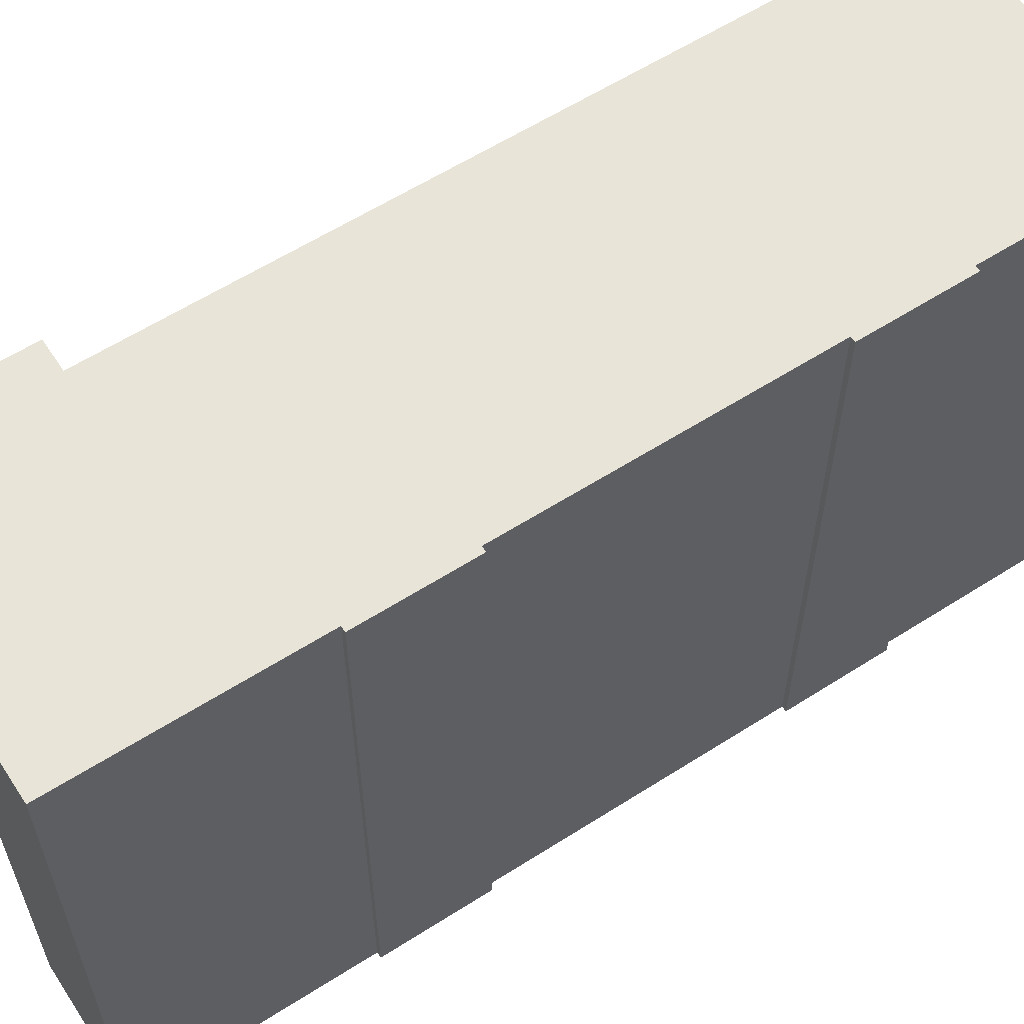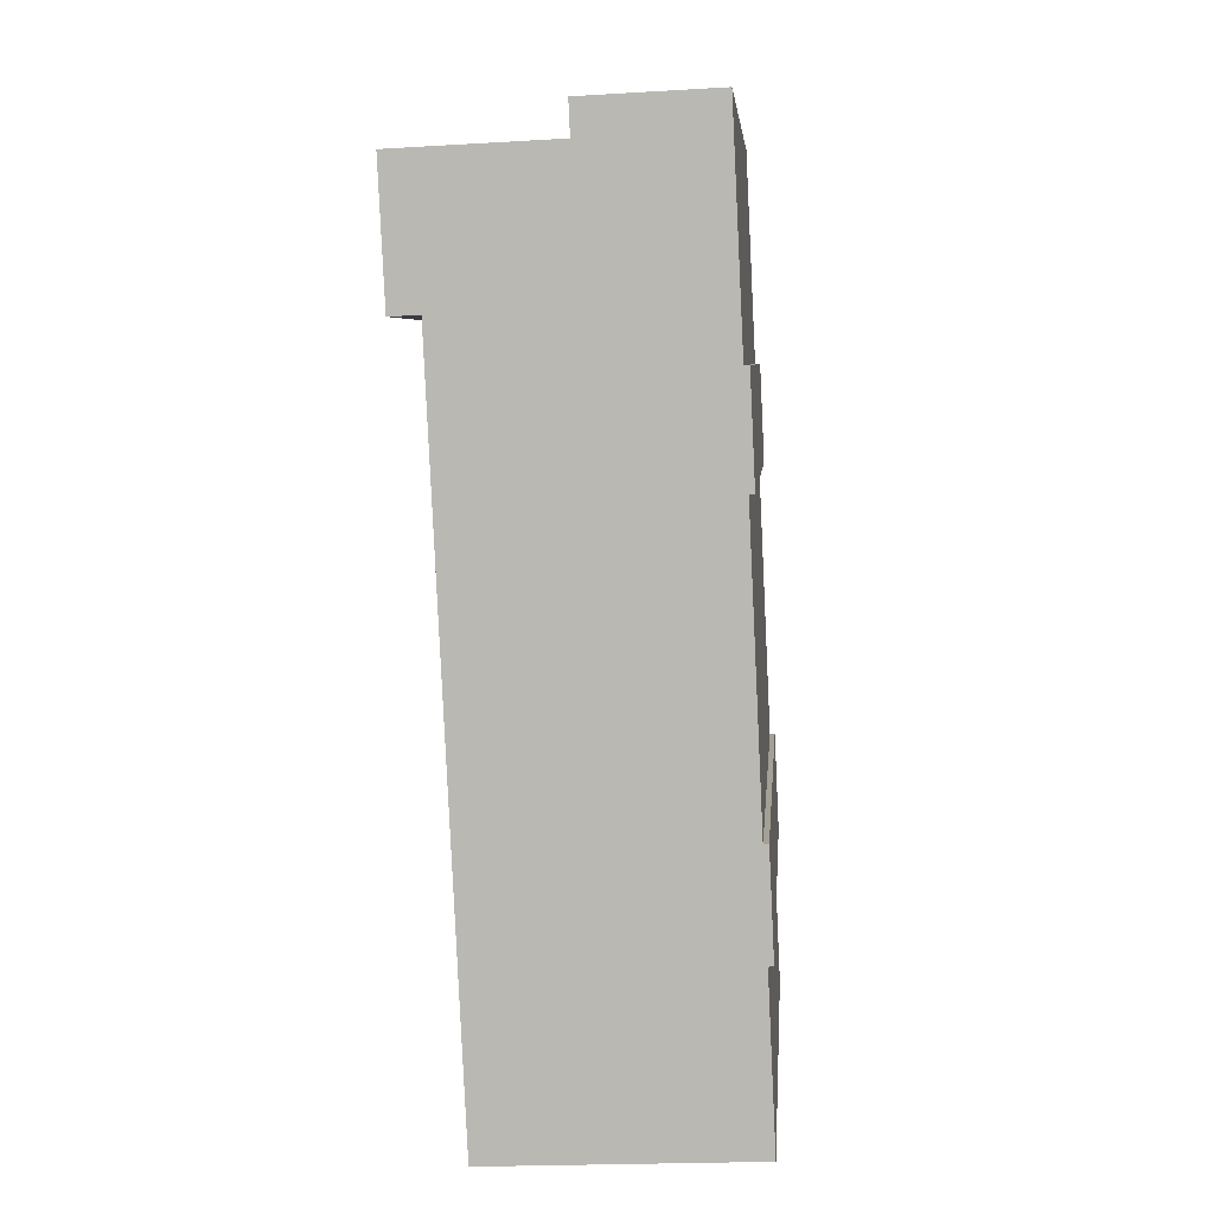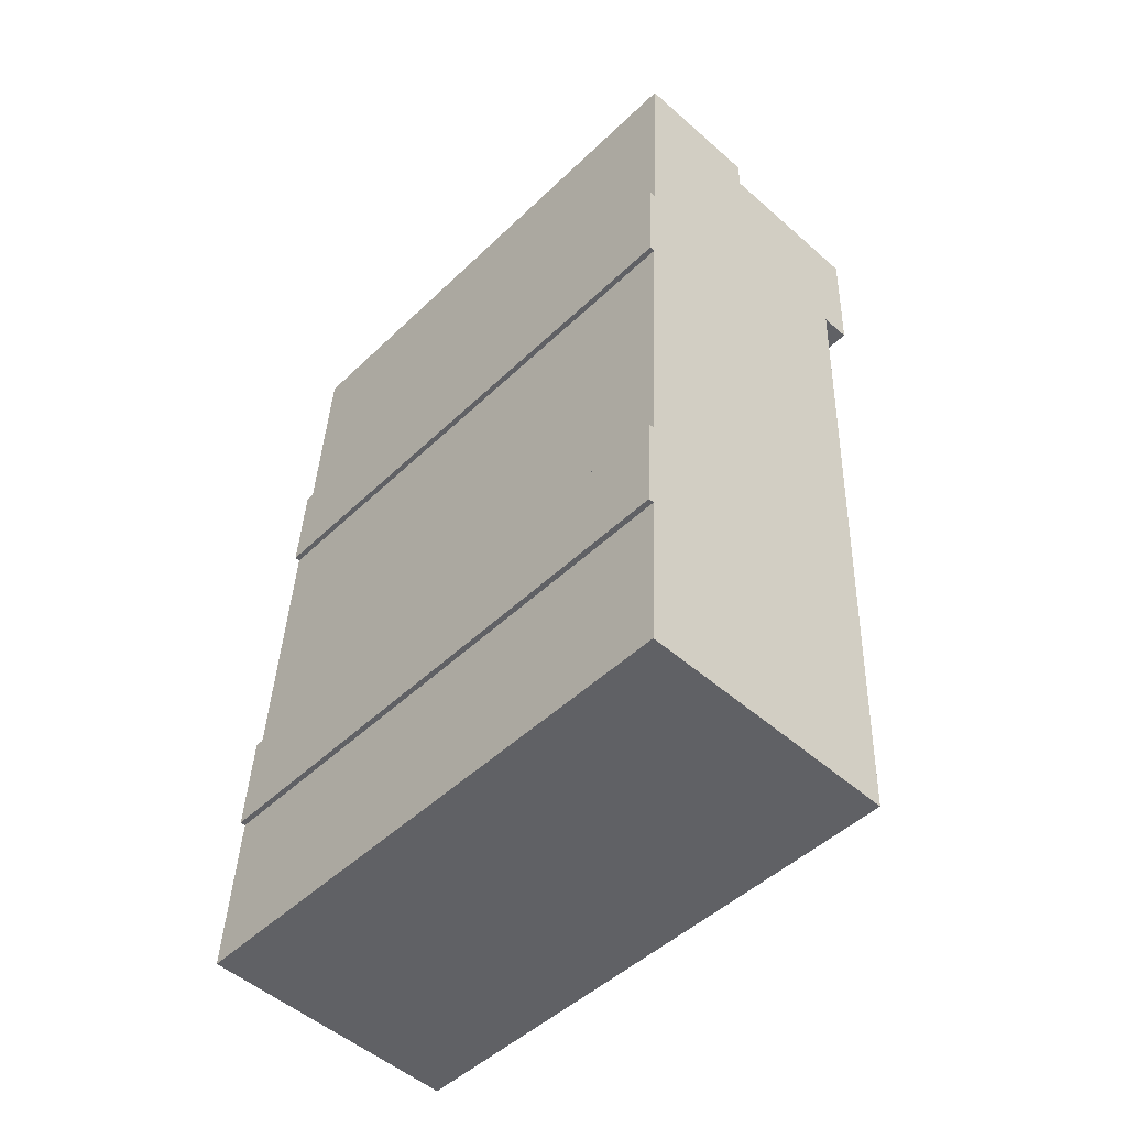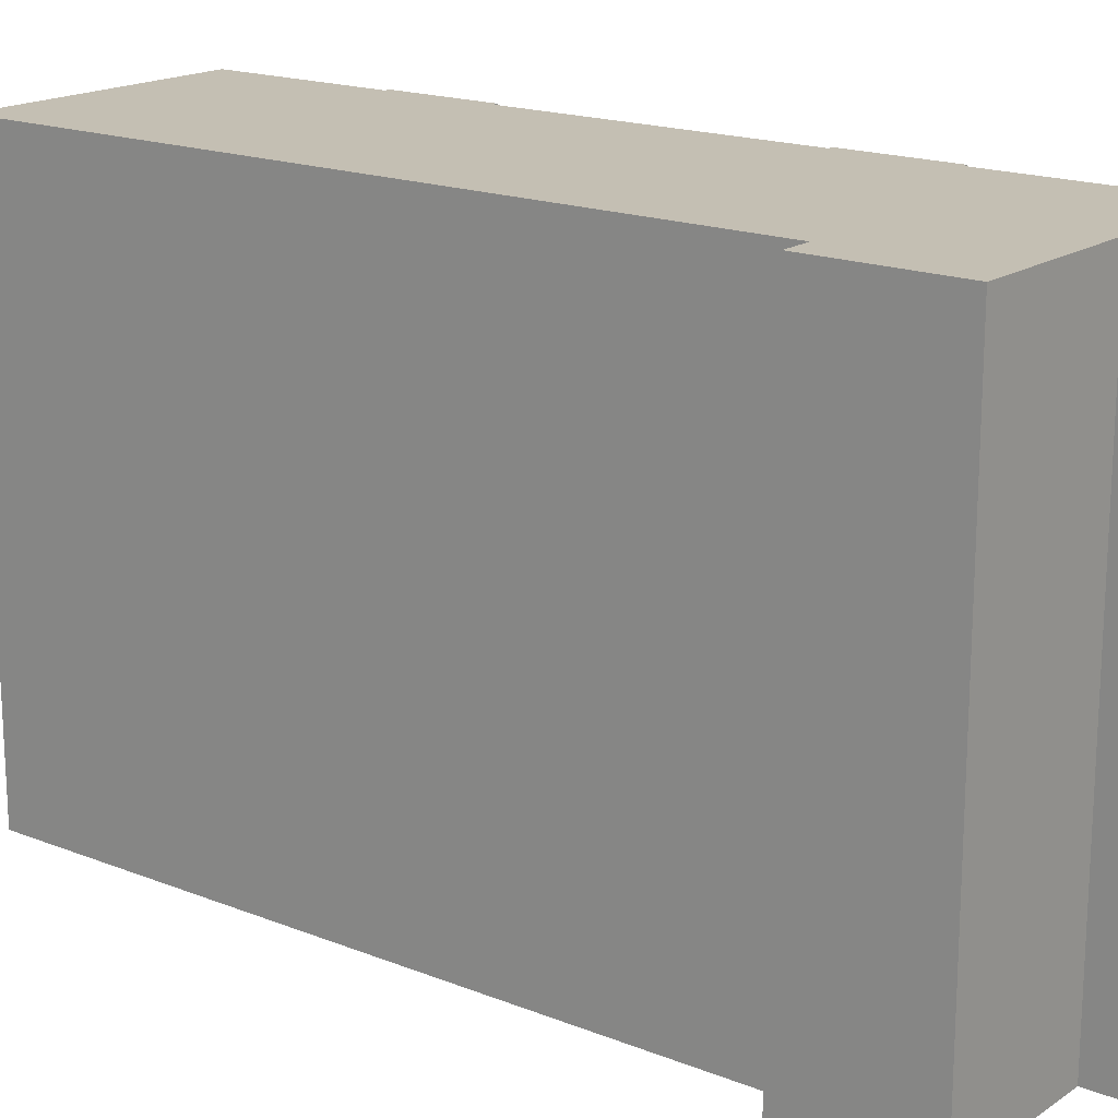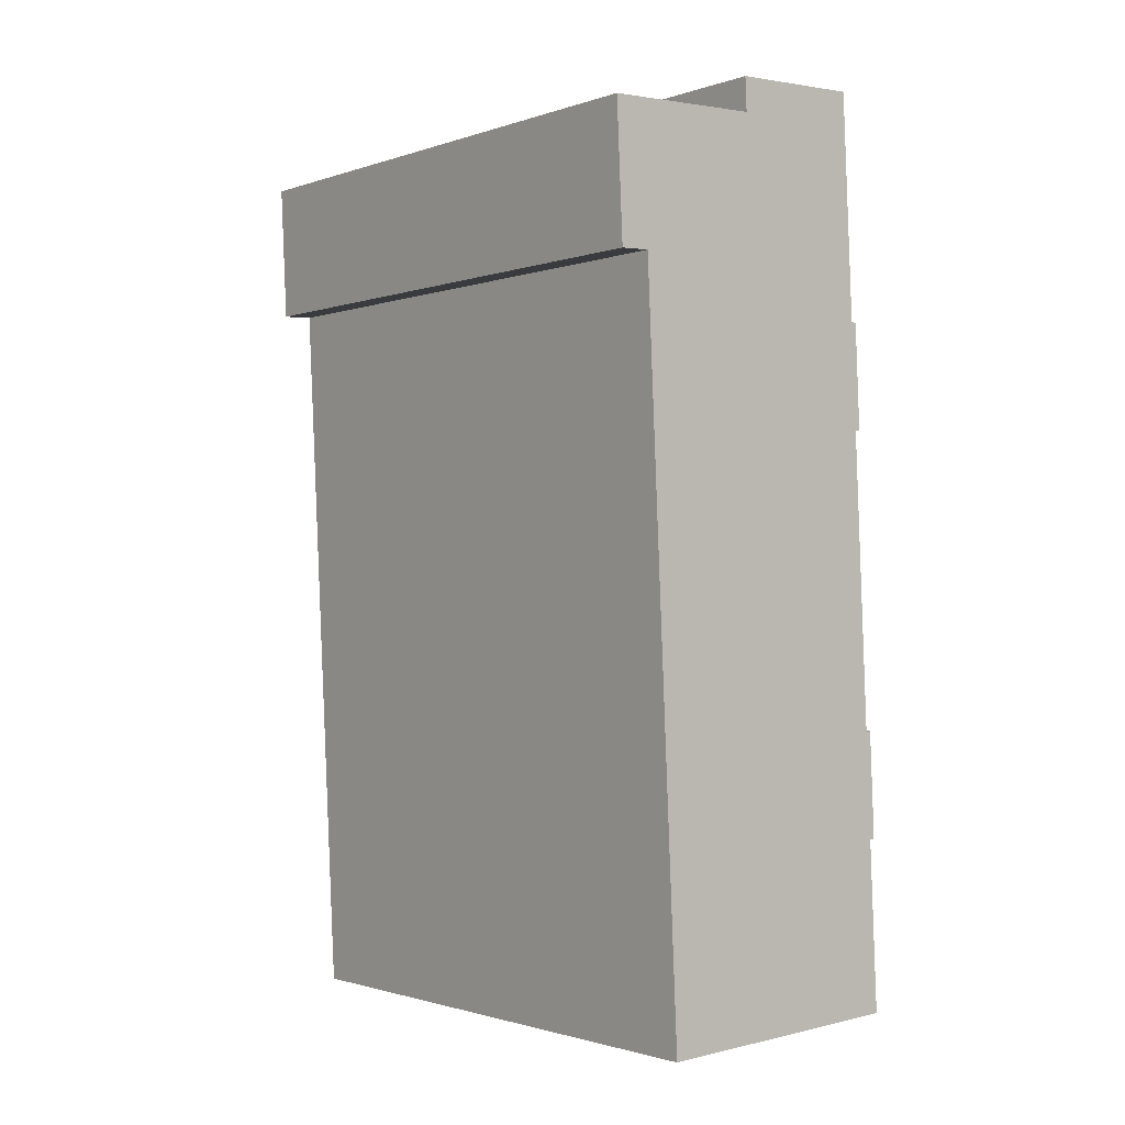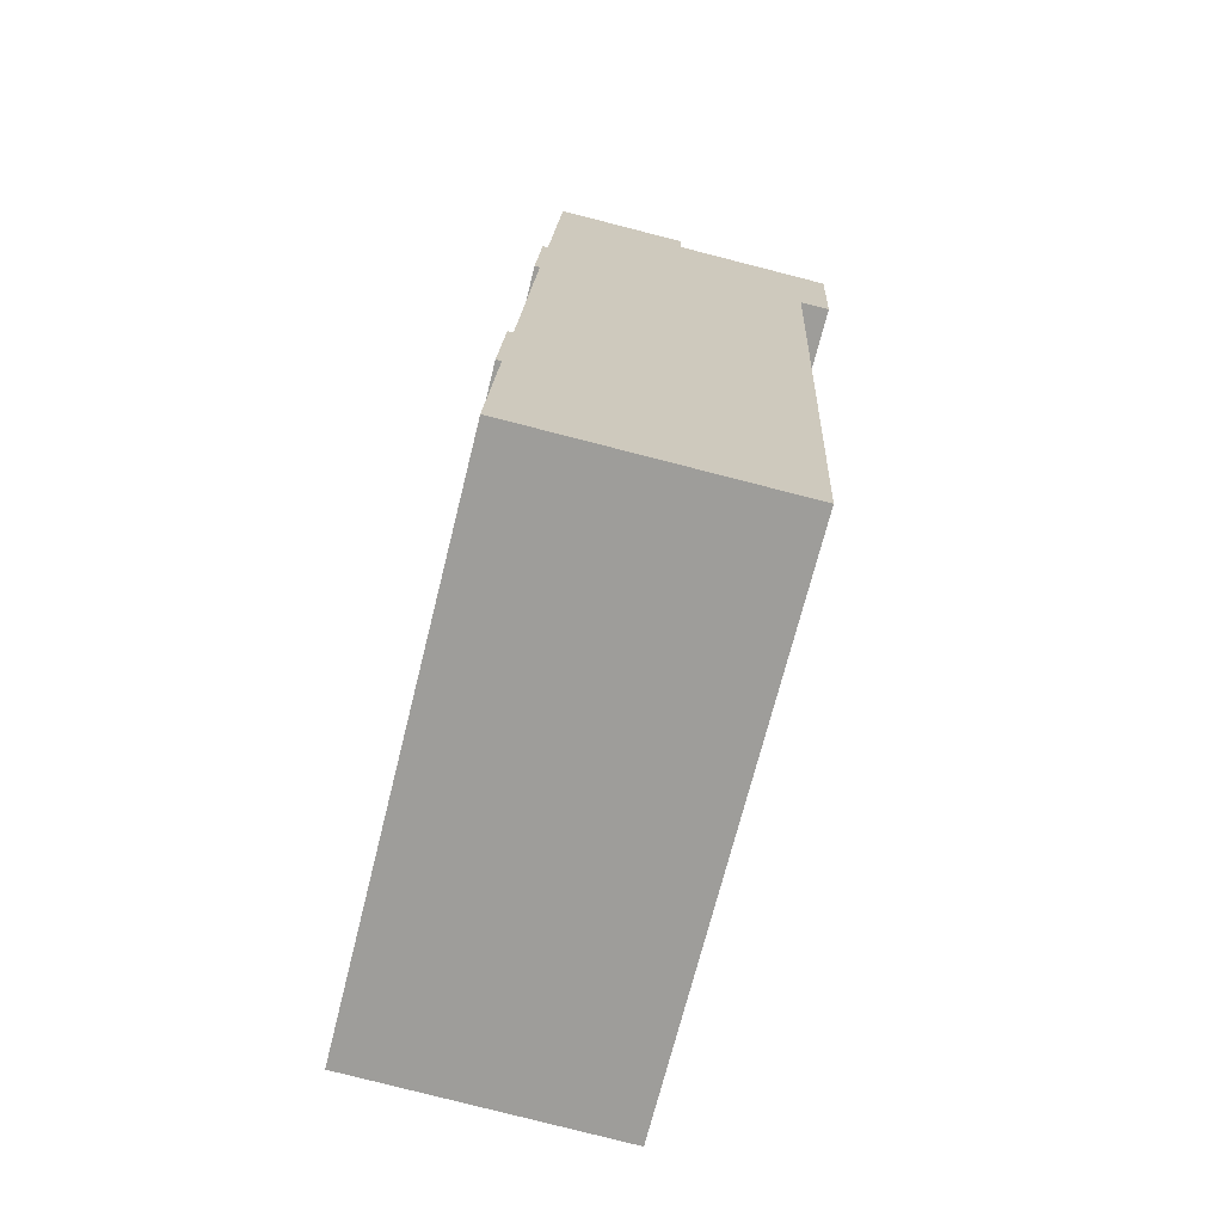
<metadata>
{"format":"obj","ext":"obj","renderer":"f3d","projection":"perspective","resolution":1024,"background":"white","views":[{"elev":59.9,"azim":54.1,"up":"+Y"},{"elev":6.3,"azim":4.7,"up":"+Z"},{"elev":-48.2,"azim":136.8,"up":"+Z"},{"elev":17.7,"azim":-54.8,"up":"+Y"},{"elev":-1.4,"azim":-39.4,"up":"+Z"},{"elev":-70.1,"azim":166.0,"up":"+Z"}]}
</metadata>
<code>
v  1.374 21.17 -5.121
v  1.601 6.082e-16 -9.933
v  1.374 3.135e-16 -5.12
v  1.601 21.17 -9.933
v  0.246 21.17 -5.174
v  0.2455 3.168e-16 -5.173
v  0.0004506 21.17 -0.0006699
v  0 0 0
v  2.687 -7.764e-18 0.1268
v  2.687 21.17 0.1261
v  6.062 -1.753e-17 0.2862
v  6.063 21.17 0.2856
v  6.003 21.17 1.554
v  6.002 -9.522e-17 1.555
v  11.05 -1.098e-16 1.793
v  11.05 21.17 1.792
v  11.46 4.099e-16 -6.695
v  11.46 21.17 -6.696
v  11.66 4.093e-16 -6.685
v  11.66 21.17 -6.686
v  11.85 6.54e-16 -10.68
v  11.85 21.17 -10.68
v  11.65 21.17 -10.69
v  11.65 6.546e-16 -10.69
v  12.17 1.334e-15 -21.79
v  12.17 21.17 -21.79
v  12.37 1.334e-15 -21.78
v  12.37 21.17 -21.79
v  12.56 1.578e-15 -25.77
v  12.56 21.17 -25.77
v  12.36 21.17 -25.78
v  12.36 1.578e-15 -25.78
v  12.67 1.972e-15 -32.2
v  12.67 21.17 -32.2
v  2.677 21.17 -32.67
v  2.677 2.001e-15 -32.67
v  2.49 21.17 -28.72
v  2.489 1.758e-15 -28.72
g defaultobject
f 1 2 3
f 2 1 4
f 5 3 6
f 3 5 1
f 7 6 8
f 6 7 5
f 9 7 8
f 7 9 10
f 11 10 9
f 10 11 12
f 13 11 14
f 11 13 12
f 15 13 14
f 13 15 16
f 17 16 15
f 16 17 18
f 19 18 17
f 18 19 20
f 21 20 19
f 20 21 22
f 23 21 24
f 21 23 22
f 25 23 24
f 23 25 26
f 27 26 25
f 26 27 28
f 29 28 27
f 28 29 30
f 31 29 32
f 29 31 30
f 33 31 32
f 31 33 34
f 35 33 36
f 33 35 34
f 37 36 38
f 36 37 35
f 4 38 2
f 38 4 37
f 37 34 35
f 34 37 4
f 34 4 31
f 31 4 30
f 30 4 26
f 26 4 23
f 23 4 1
f 23 1 22
f 22 1 18
f 22 18 20
f 7 1 5
f 1 7 18
f 18 7 10
f 18 10 12
f 18 12 16
f 16 12 13
f 28 30 26
f 15 14 11
f 36 32 38
f 32 36 33
f 6 9 8
f 9 6 11
f 11 6 15
f 15 6 3
f 15 3 17
f 17 3 2
f 17 2 38
f 17 38 19
f 19 38 24
f 24 38 25
f 25 38 27
f 27 38 32
f 27 32 29
f 21 19 24

</code>
